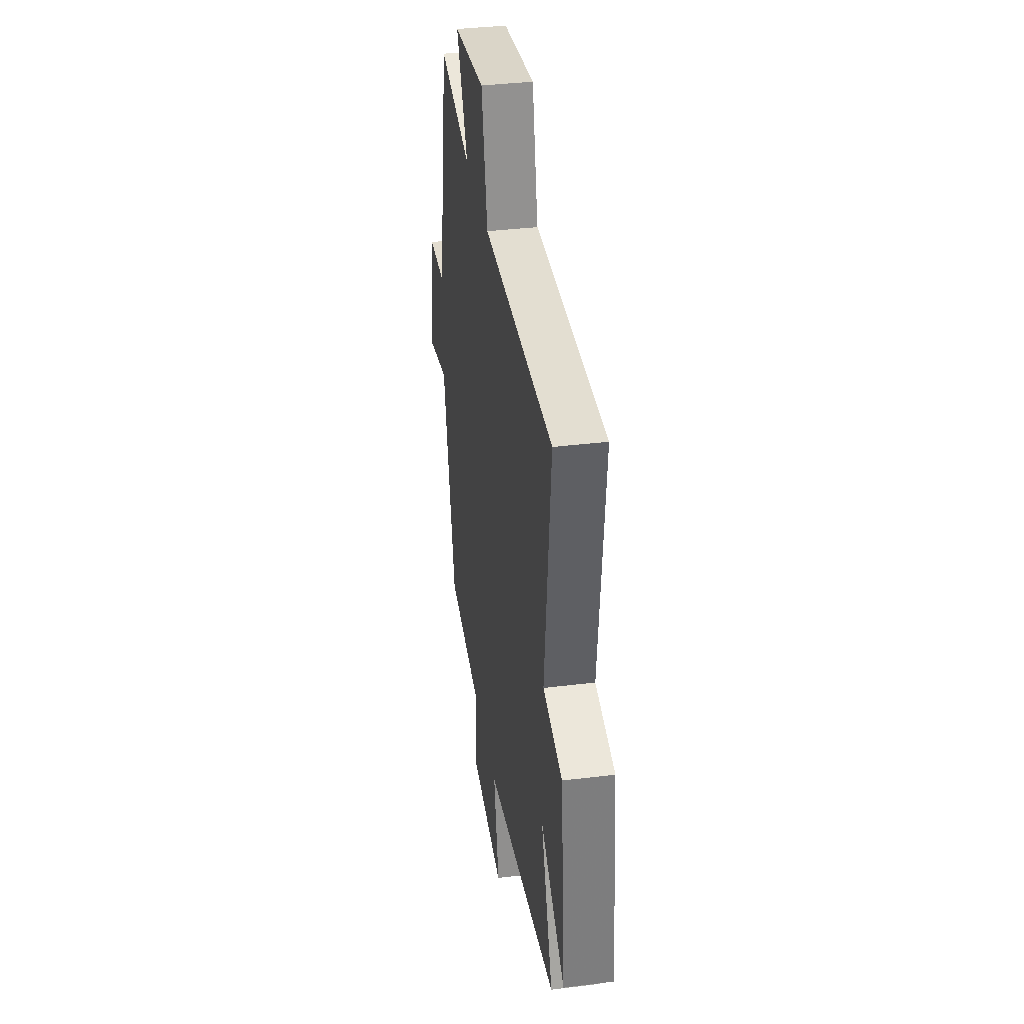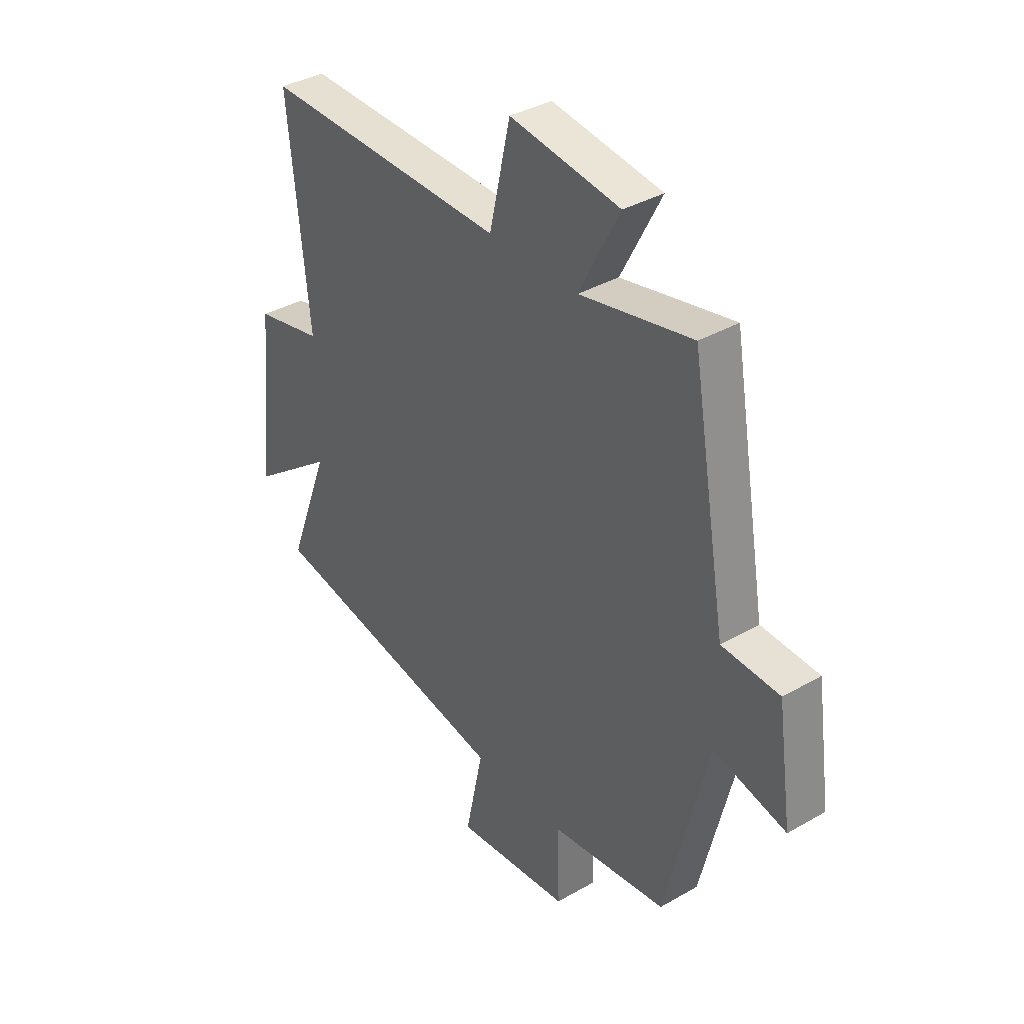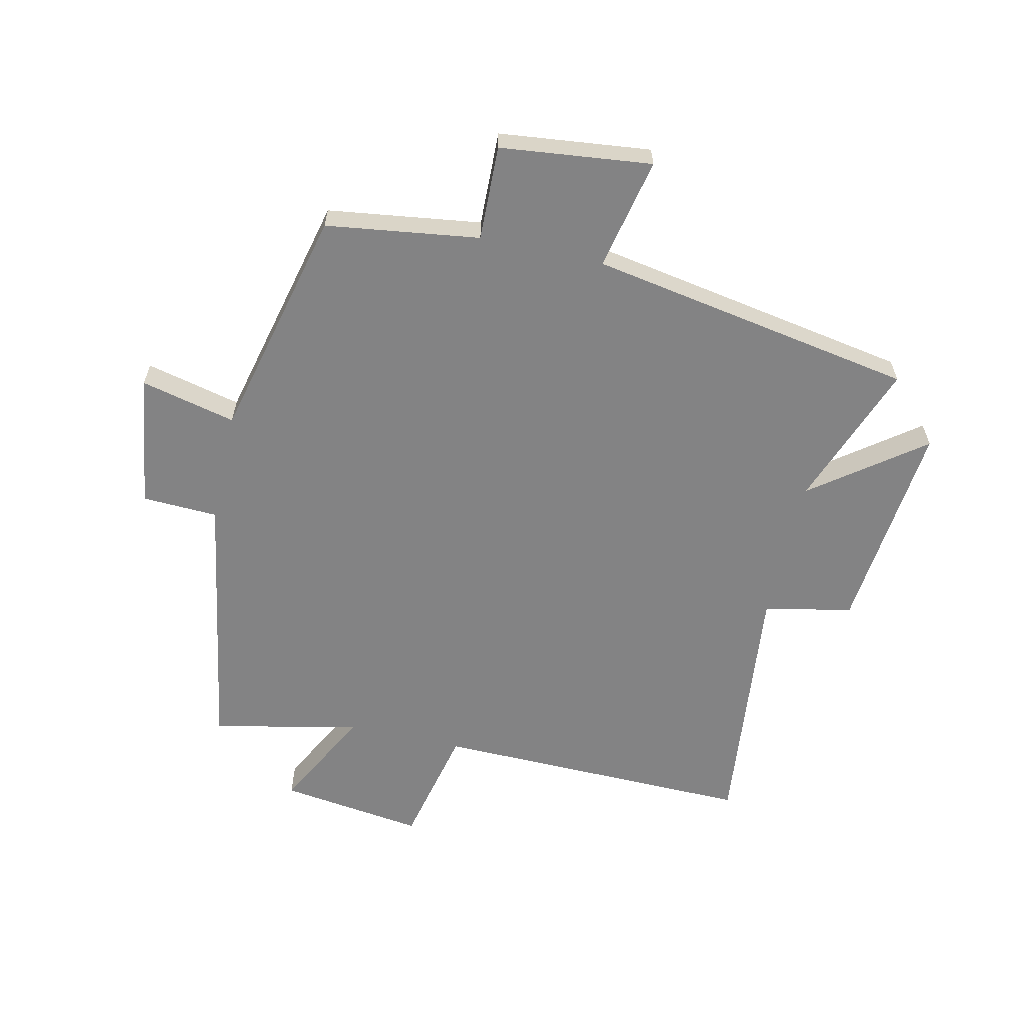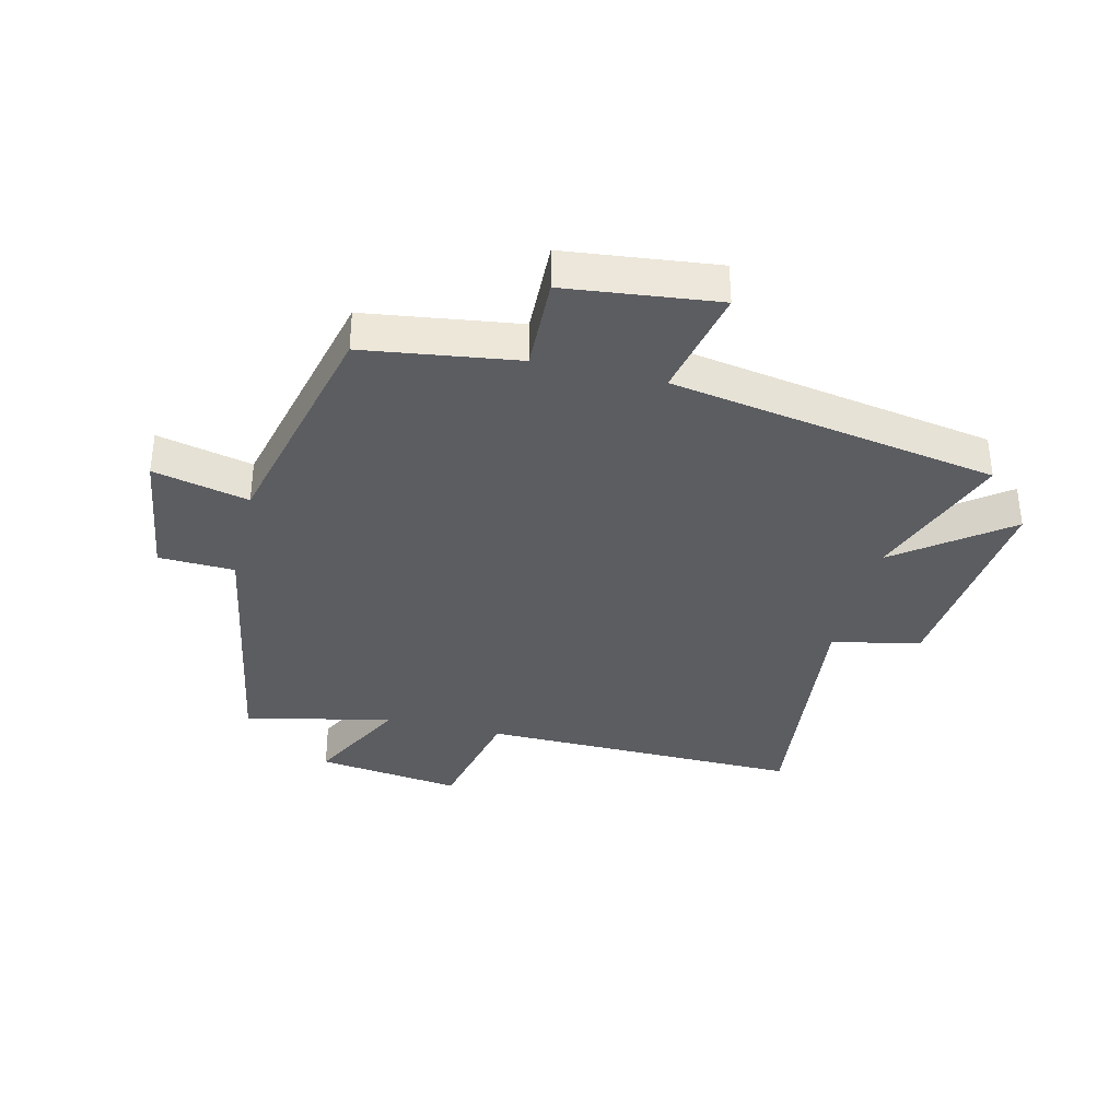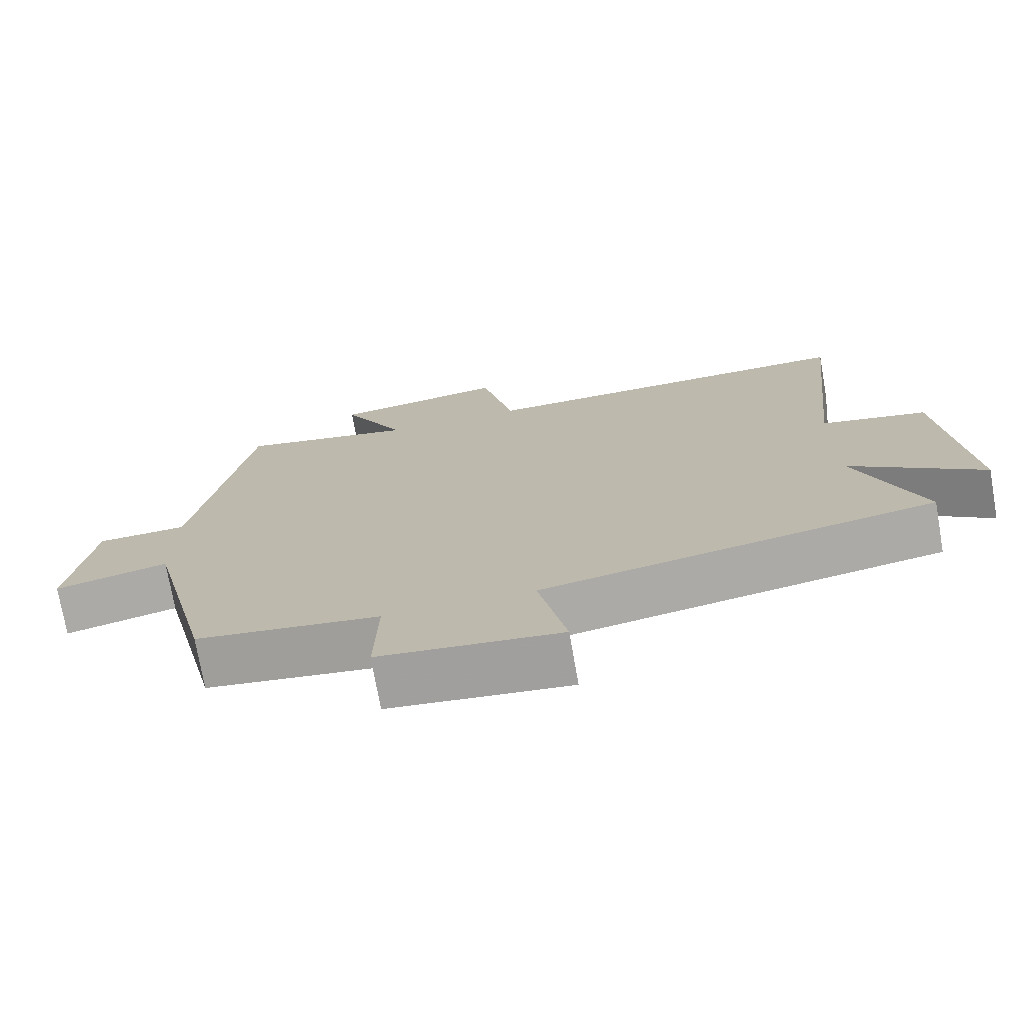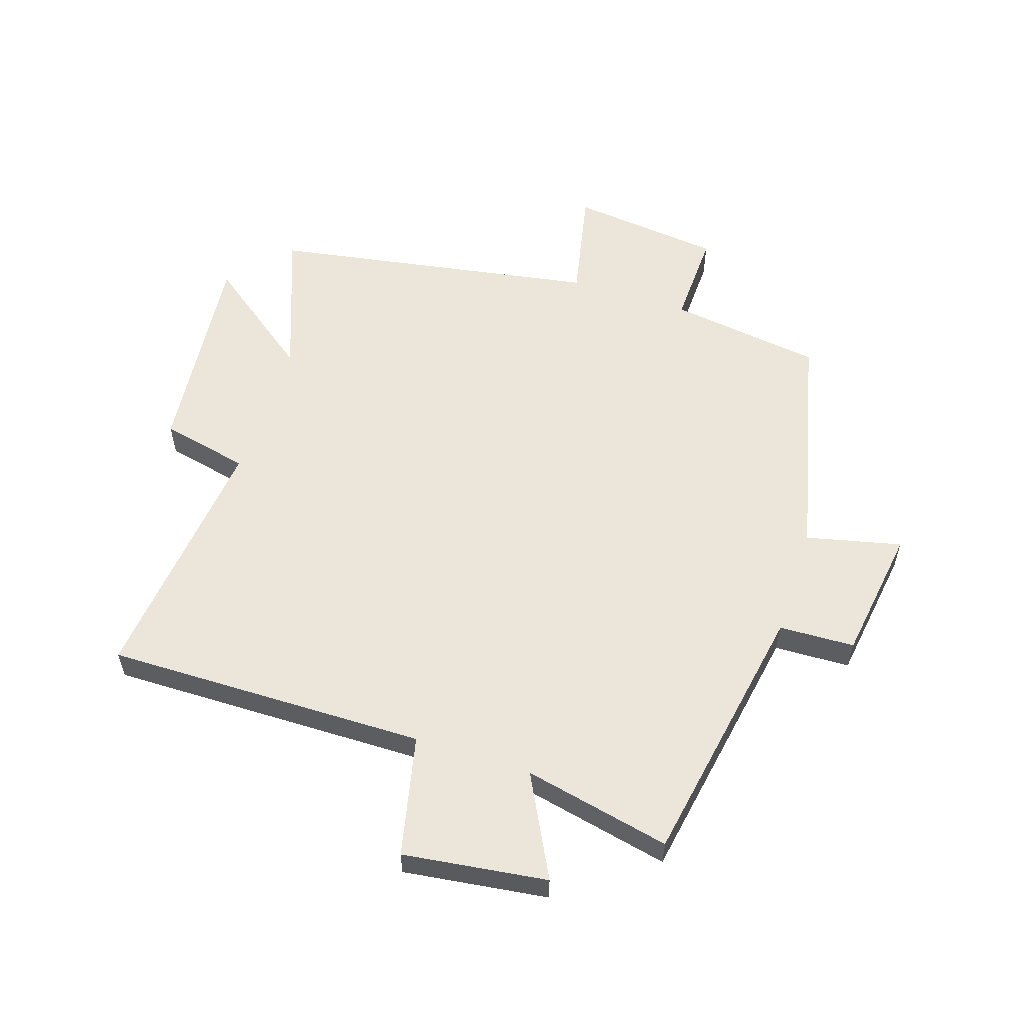
<metadata>
{"format":"obj","ext":"obj","renderer":"f3d","projection":"perspective","resolution":1024,"background":"white","views":[{"elev":37.1,"azim":-99.0,"up":"+Z"},{"elev":36.8,"azim":53.3,"up":"+Z"},{"elev":-61.2,"azim":167.3,"up":"+Y"},{"elev":-35.9,"azim":166.5,"up":"+Y"},{"elev":-73.8,"azim":-170.1,"up":"+Z"},{"elev":57.0,"azim":18.2,"up":"+Y"}]}
</metadata>
<code>
v 0.408 0.07 -0.465
v 0.155 0.07 -0.5
v 0.16 0.07 -0.657
v -0.09 0.07 -0.685
v -0.051 0.07 -0.5
v -0.59 0.07 -0.406
v -0.5 0.07 -0.165
v -0.682 0.07 -0.301
v -0.646 0.07 0.051
v -0.5 0.07 0.083
v -0.545 0.07 0.508
v -0.016 0.07 0.5
v 0.029 0.07 0.7
v 0.267 0.07 0.668
v 0.18 0.07 0.5
v 0.423 0.07 0.552
v 0.5 0.07 0.109
v 0.625 0.07 0.104
v 0.657 0.07 -0.118
v 0.5 0.07 -0.081
v 0.408 0 -0.465
v 0.155 0 -0.5
v 0.16 0 -0.657
v -0.09 0 -0.685
v -0.051 0 -0.5
v -0.59 0 -0.406
v -0.5 0 -0.165
v -0.682 0 -0.301
v -0.646 0 0.051
v -0.5 0 0.083
v -0.545 0 0.508
v -0.016 0 0.5
v 0.029 0 0.7
v 0.267 0 0.668
v 0.18 0 0.5
v 0.423 0 0.552
v 0.5 0 0.109
v 0.625 0 0.104
v 0.657 0 -0.118
v 0.5 0 -0.081
f 17 18 19 20
f 20 1 2
f 17 20 2
f 16 17 2
f 15 16 2
f 12 13 14 15
f 12 15 2
f 12 2 3
f 11 12 3
f 10 11 3
f 7 8 9 10
f 7 10 3
f 5 6 7
f 5 7 3
f 3 4 5
f 40 39 38 37
f 22 21 40
f 22 40 37
f 22 37 36
f 22 36 35
f 35 34 33 32
f 22 35 32
f 23 22 32
f 23 32 31
f 23 31 30
f 30 29 28 27
f 23 30 27
f 27 26 25
f 23 27 25
f 25 24 23
f 1 21 22 2
f 2 22 23 3
f 3 23 24 4
f 4 24 25 5
f 5 25 26 6
f 6 26 27 7
f 7 27 28 8
f 8 28 29 9
f 9 29 30 10
f 10 30 31 11
f 11 31 32 12
f 12 32 33 13
f 13 33 34 14
f 14 34 35 15
f 15 35 36 16
f 16 36 37 17
f 17 37 38 18
f 18 38 39 19
f 19 39 40 20
f 20 40 21 1

</code>
